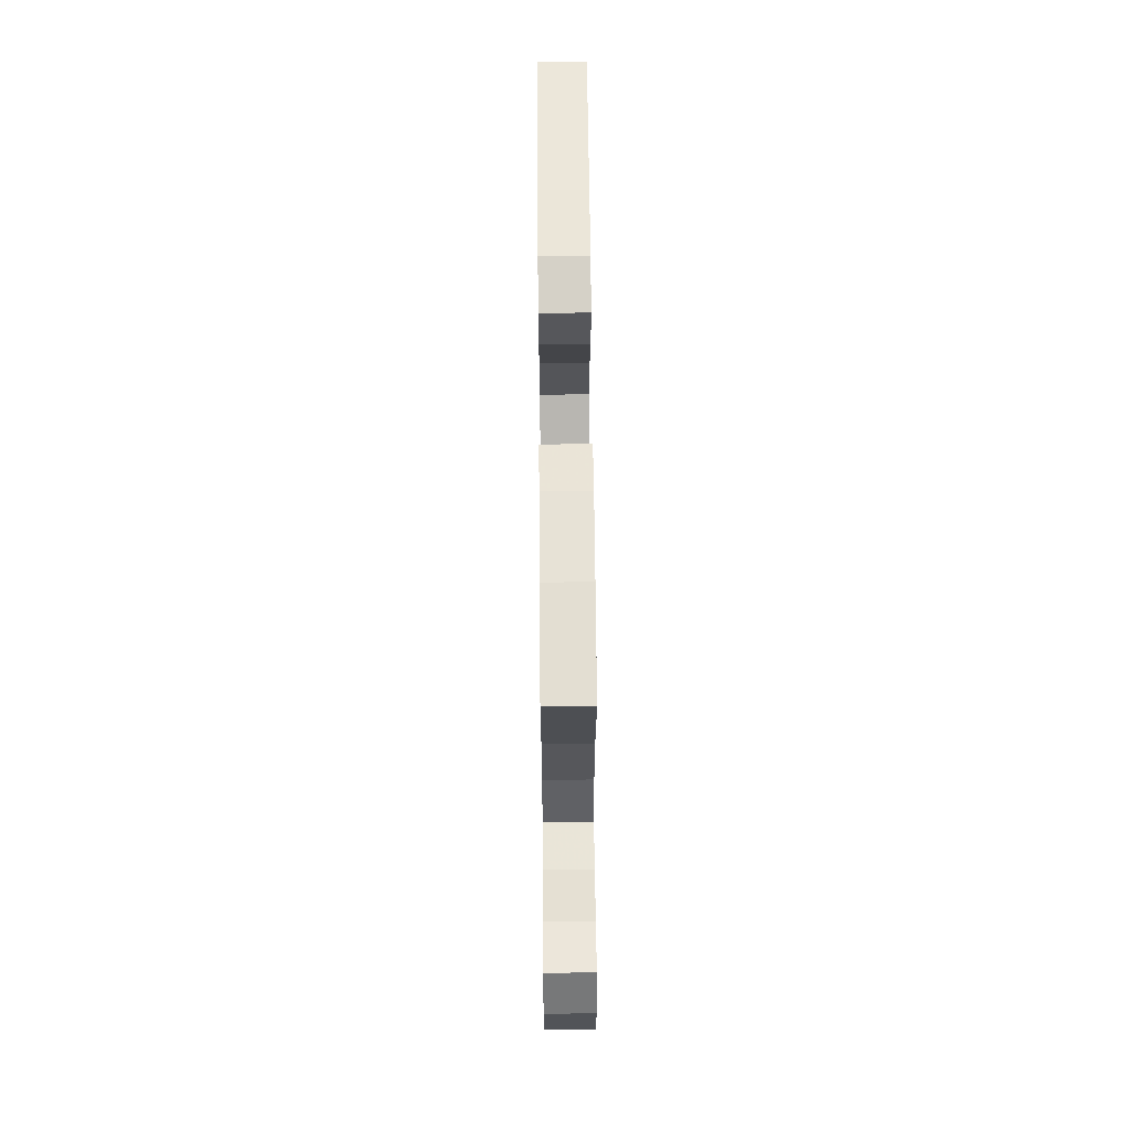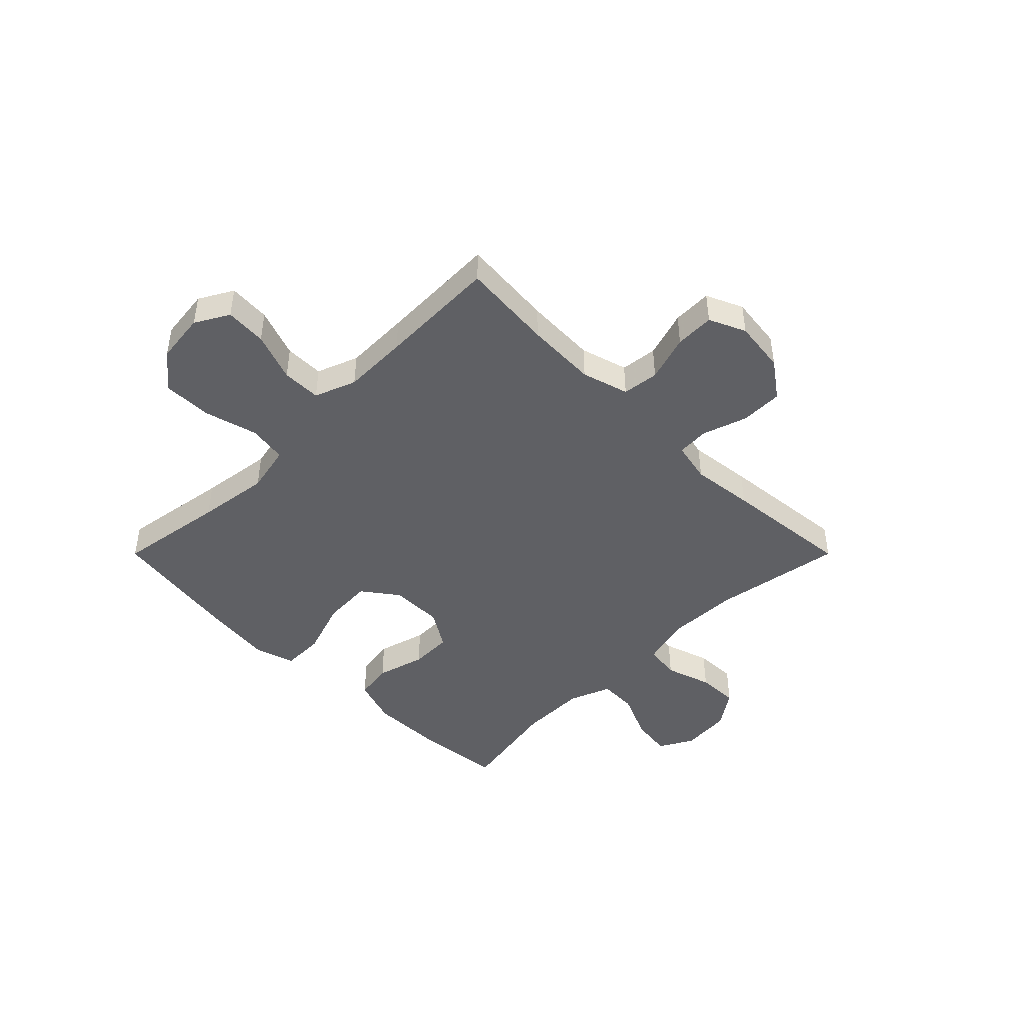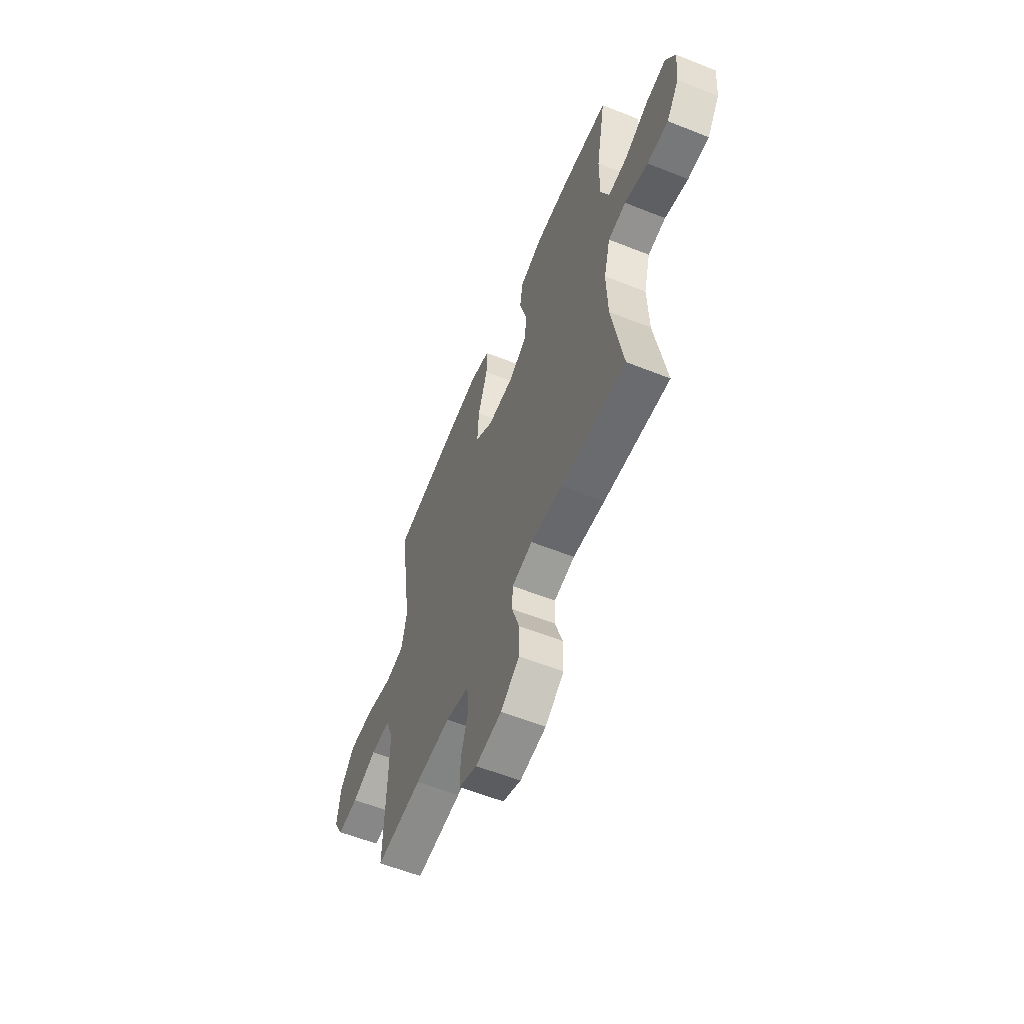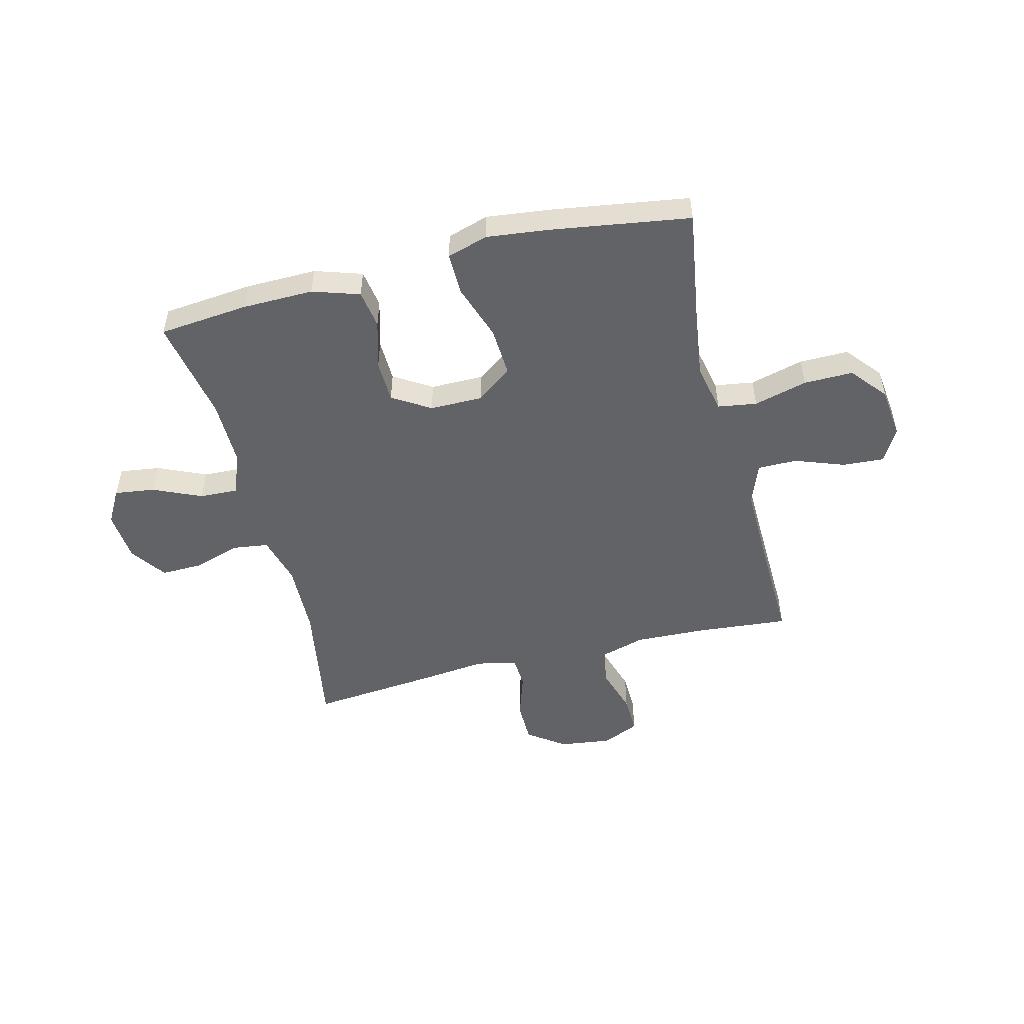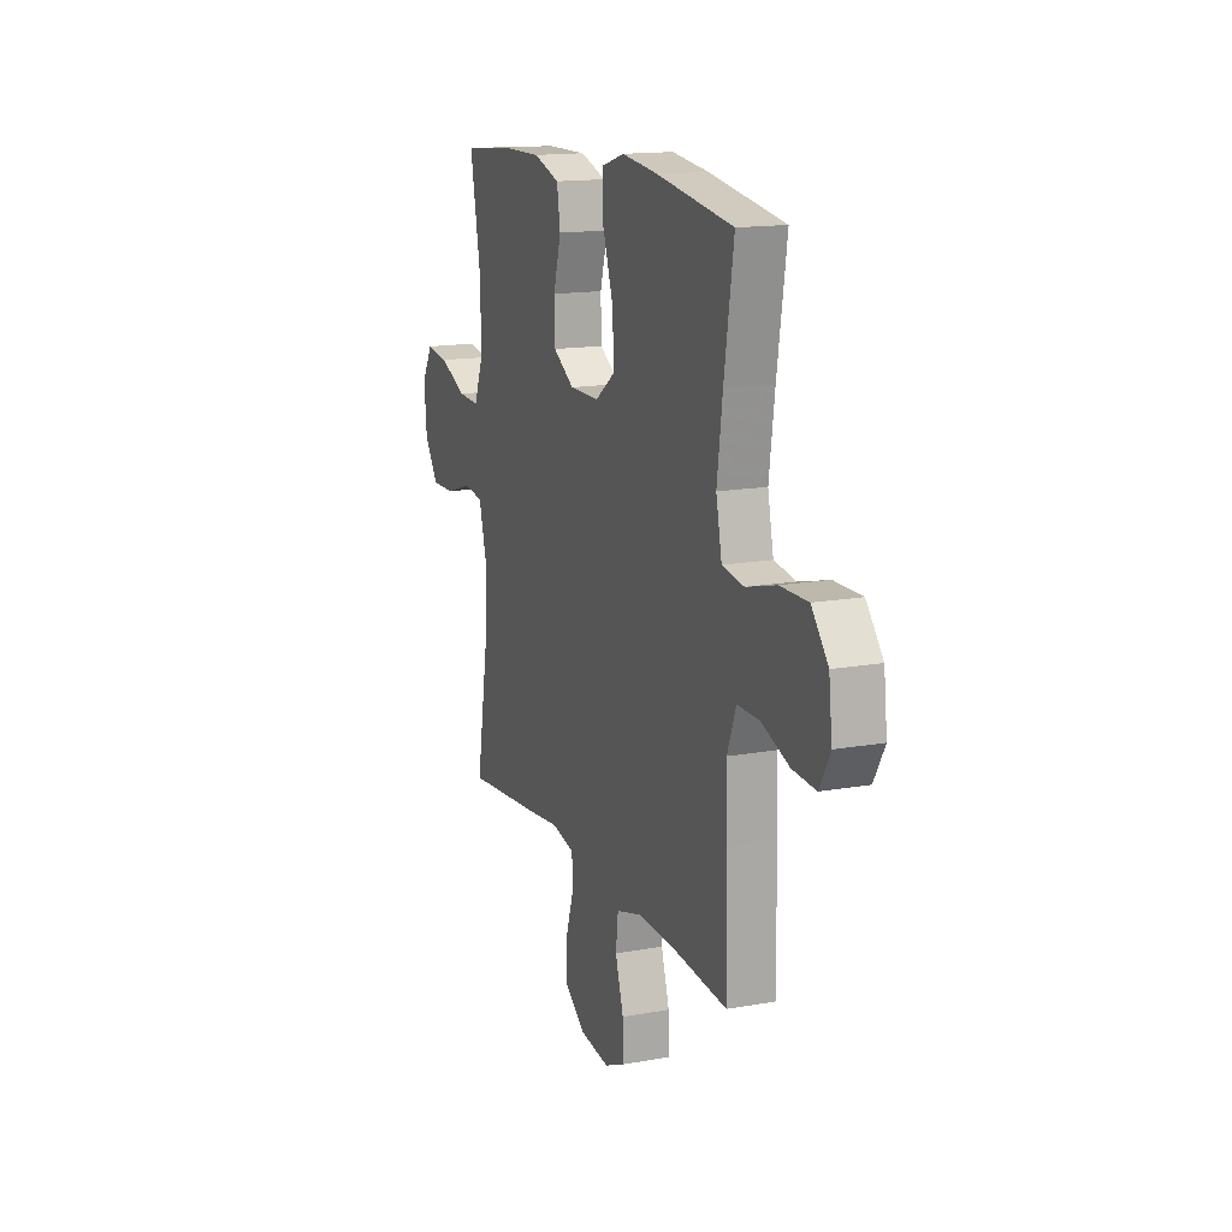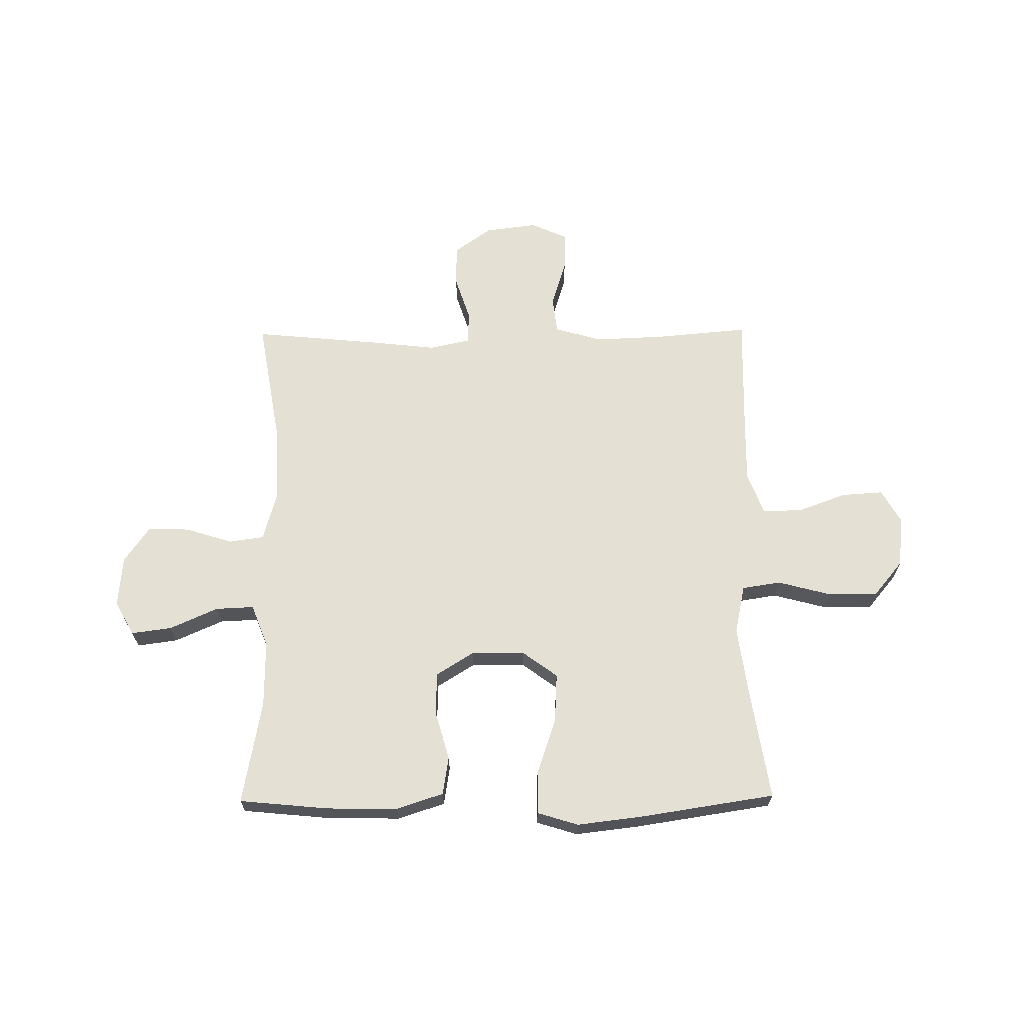
<metadata>
{"format":"obj","ext":"obj","renderer":"f3d","projection":"perspective","resolution":1024,"background":"white","views":[{"elev":62.1,"azim":-90.5,"up":"+Z"},{"elev":-45.2,"azim":135.0,"up":"+Y"},{"elev":-58.8,"azim":-112.3,"up":"+Z"},{"elev":-50.8,"azim":14.1,"up":"+Y"},{"elev":15.2,"azim":68.9,"up":"+Z"},{"elev":66.1,"azim":-0.6,"up":"+Y"}]}
</metadata>
<code>
v -0.5 0.07 0.5
v -0.336 0.07 0.516
v -0.206 0.07 0.518
v -0.12 0.07 0.49
v -0.109 0.07 0.42
v -0.134 0.07 0.331
v -0.132 0.07 0.253
v -0.063 0.07 0.21
v 0.034 0.07 0.21
v 0.099 0.07 0.258
v 0.094 0.07 0.349
v 0.059 0.07 0.452
v 0.058 0.07 0.529
v 0.133 0.07 0.552
v 0.251 0.07 0.538
v 0.5 0.07 0.5
v 0.469 0.07 0.301
v 0.451 0.07 0.169
v 0.47 0.07 0.08
v 0.541 0.07 0.069
v 0.639 0.07 0.095
v 0.729 0.07 0.096
v 0.783 0.07 0.031
v 0.794 0.07 -0.062
v 0.759 0.07 -0.124
v 0.683 0.07 -0.119
v 0.593 0.07 -0.086
v 0.521 0.07 -0.086
v 0.492 0.07 -0.162
v 0.494 0.07 -0.281
v 0.5 0.07 -0.5
v 0.331 0.07 -0.485
v 0.201 0.07 -0.48
v 0.115 0.07 -0.505
v 0.107 0.07 -0.572
v 0.134 0.07 -0.658
v 0.136 0.07 -0.73
v 0.069 0.07 -0.76
v -0.027 0.07 -0.748
v -0.095 0.07 -0.699
v -0.096 0.07 -0.622
v -0.069 0.07 -0.539
v -0.072 0.07 -0.48
v -0.147 0.07 -0.464
v -0.262 0.07 -0.477
v -0.5 0.07 -0.5
v -0.46 0.07 -0.263
v -0.456 0.07 -0.129
v -0.48 0.07 -0.039
v -0.545 0.07 -0.03
v -0.63 0.07 -0.057
v -0.707 0.07 -0.059
v -0.753 0.07 0.007
v -0.761 0.07 0.1
v -0.726 0.07 0.162
v -0.652 0.07 0.152
v -0.564 0.07 0.113
v -0.494 0.07 0.11
v -0.464 0.07 0.187
v -0.465 0.07 0.309
v -0.5 0 0.5
v -0.336 0 0.516
v -0.206 0 0.518
v -0.12 0 0.49
v -0.109 0 0.42
v -0.134 0 0.331
v -0.132 0 0.253
v -0.063 0 0.21
v 0.034 0 0.21
v 0.099 0 0.258
v 0.094 0 0.349
v 0.059 0 0.452
v 0.058 0 0.529
v 0.133 0 0.552
v 0.251 0 0.538
v 0.5 0 0.5
v 0.469 0 0.301
v 0.451 0 0.169
v 0.47 0 0.08
v 0.541 0 0.069
v 0.639 0 0.095
v 0.729 0 0.096
v 0.783 0 0.031
v 0.794 0 -0.062
v 0.759 0 -0.124
v 0.683 0 -0.119
v 0.593 0 -0.086
v 0.521 0 -0.086
v 0.492 0 -0.162
v 0.494 0 -0.281
v 0.5 0 -0.5
v 0.331 0 -0.485
v 0.201 0 -0.48
v 0.115 0 -0.505
v 0.107 0 -0.572
v 0.134 0 -0.658
v 0.136 0 -0.73
v 0.069 0 -0.76
v -0.027 0 -0.748
v -0.095 0 -0.699
v -0.096 0 -0.622
v -0.069 0 -0.539
v -0.072 0 -0.48
v -0.147 0 -0.464
v -0.262 0 -0.477
v -0.5 0 -0.5
v -0.46 0 -0.263
v -0.456 0 -0.129
v -0.48 0 -0.039
v -0.545 0 -0.03
v -0.63 0 -0.057
v -0.707 0 -0.059
v -0.753 0 0.007
v -0.761 0 0.1
v -0.726 0 0.162
v -0.652 0 0.152
v -0.564 0 0.113
v -0.494 0 0.11
v -0.464 0 0.187
v -0.465 0 0.309
f 54 55 56 57
f 54 57 58
f 53 54 58
f 50 51 52 53
f 49 50 53 58
f 48 49 58 59
f 44 45 46 47
f 43 44 47 48
f 39 40 41 42
f 39 42 43
f 38 39 43
f 35 36 37 38
f 34 35 38 43
f 33 34 43 48
f 30 31 32
f 29 30 32 33
f 28 29 33 48
f 24 25 26 27
f 24 27 28
f 20 21 22 23
f 19 20 23 24
f 14 15 16 17
f 14 17 18
f 11 12 13 14
f 10 11 14 18
f 9 10 18 19
f 3 4 5 6
f 3 6 7
f 60 1 2 3
f 60 3 7
f 59 60 7 8
f 24 28 48 59
f 19 24 59
f 8 9 19 59
f 117 116 115 114
f 118 117 114
f 118 114 113
f 113 112 111 110
f 118 113 110 109
f 119 118 109 108
f 107 106 105 104
f 108 107 104 103
f 102 101 100 99
f 103 102 99
f 103 99 98
f 98 97 96 95
f 103 98 95 94
f 108 103 94 93
f 92 91 90
f 93 92 90 89
f 108 93 89 88
f 87 86 85 84
f 88 87 84
f 83 82 81 80
f 84 83 80 79
f 77 76 75 74
f 78 77 74
f 74 73 72 71
f 78 74 71 70
f 79 78 70 69
f 66 65 64 63
f 67 66 63
f 63 62 61 120
f 67 63 120
f 68 67 120 119
f 119 108 88 84
f 119 84 79
f 119 79 69 68
f 1 61 62 2
f 2 62 63 3
f 3 63 64 4
f 4 64 65 5
f 5 65 66 6
f 6 66 67 7
f 7 67 68 8
f 8 68 69 9
f 9 69 70 10
f 10 70 71 11
f 11 71 72 12
f 12 72 73 13
f 13 73 74 14
f 14 74 75 15
f 15 75 76 16
f 16 76 77 17
f 17 77 78 18
f 18 78 79 19
f 19 79 80 20
f 20 80 81 21
f 21 81 82 22
f 22 82 83 23
f 23 83 84 24
f 24 84 85 25
f 25 85 86 26
f 26 86 87 27
f 27 87 88 28
f 28 88 89 29
f 29 89 90 30
f 30 90 91 31
f 31 91 92 32
f 32 92 93 33
f 33 93 94 34
f 34 94 95 35
f 35 95 96 36
f 36 96 97 37
f 37 97 98 38
f 38 98 99 39
f 39 99 100 40
f 40 100 101 41
f 41 101 102 42
f 42 102 103 43
f 43 103 104 44
f 44 104 105 45
f 45 105 106 46
f 46 106 107 47
f 47 107 108 48
f 48 108 109 49
f 49 109 110 50
f 50 110 111 51
f 51 111 112 52
f 52 112 113 53
f 53 113 114 54
f 54 114 115 55
f 55 115 116 56
f 56 116 117 57
f 57 117 118 58
f 58 118 119 59
f 59 119 120 60
f 60 120 61 1

</code>
